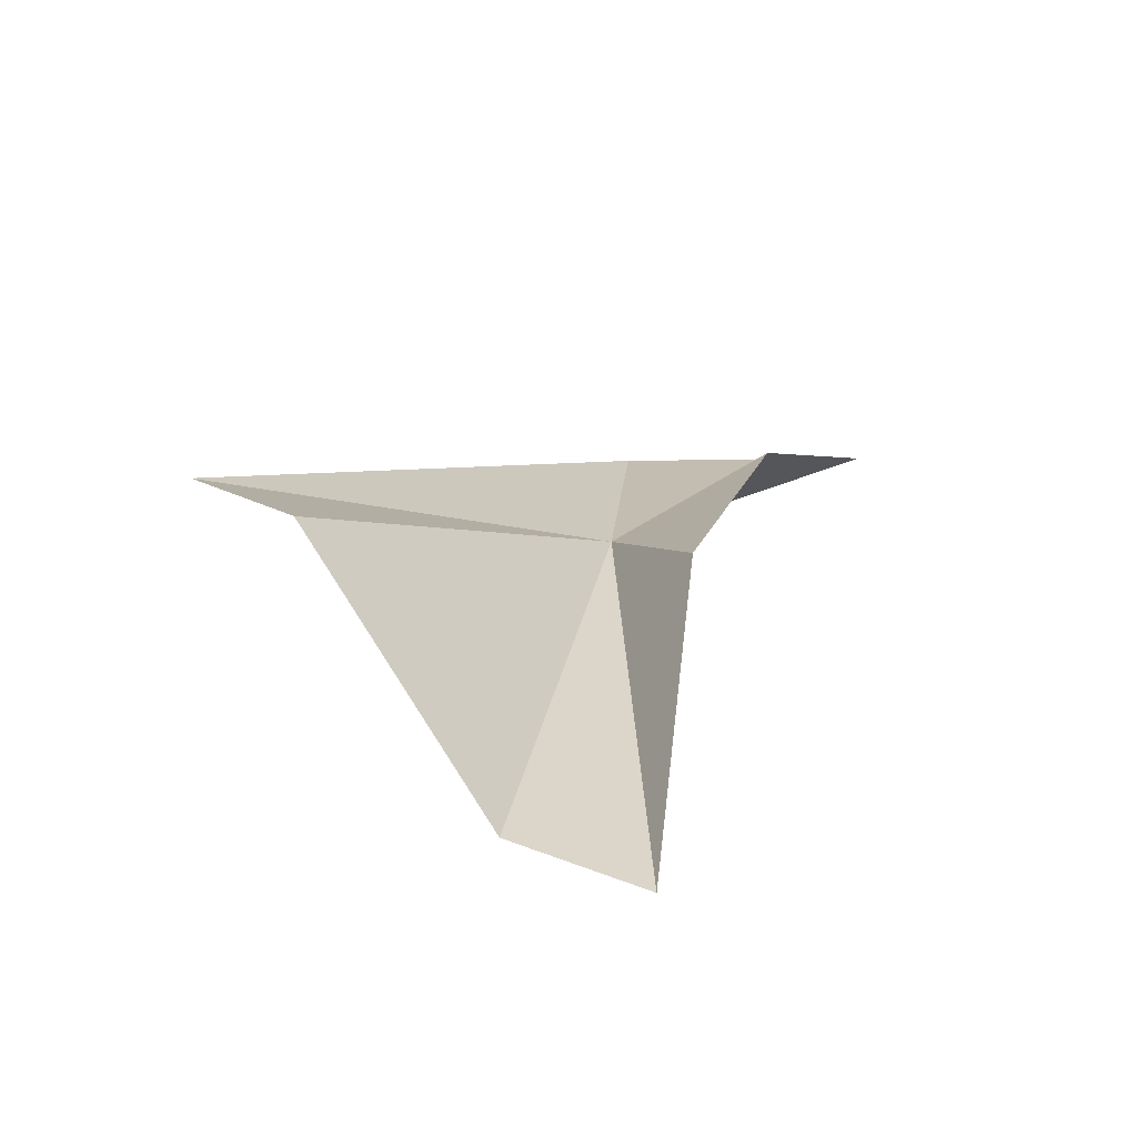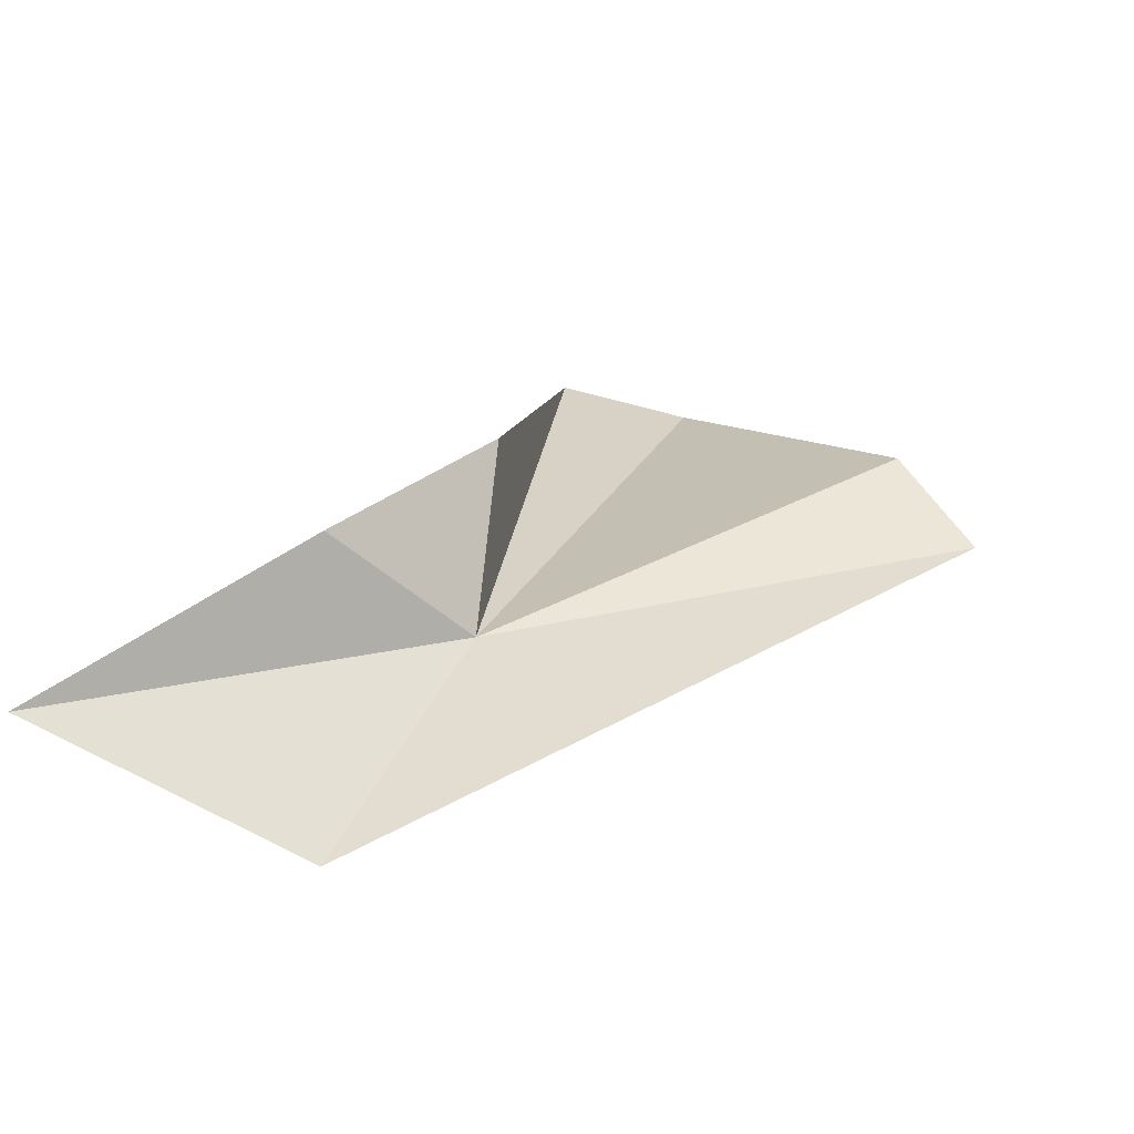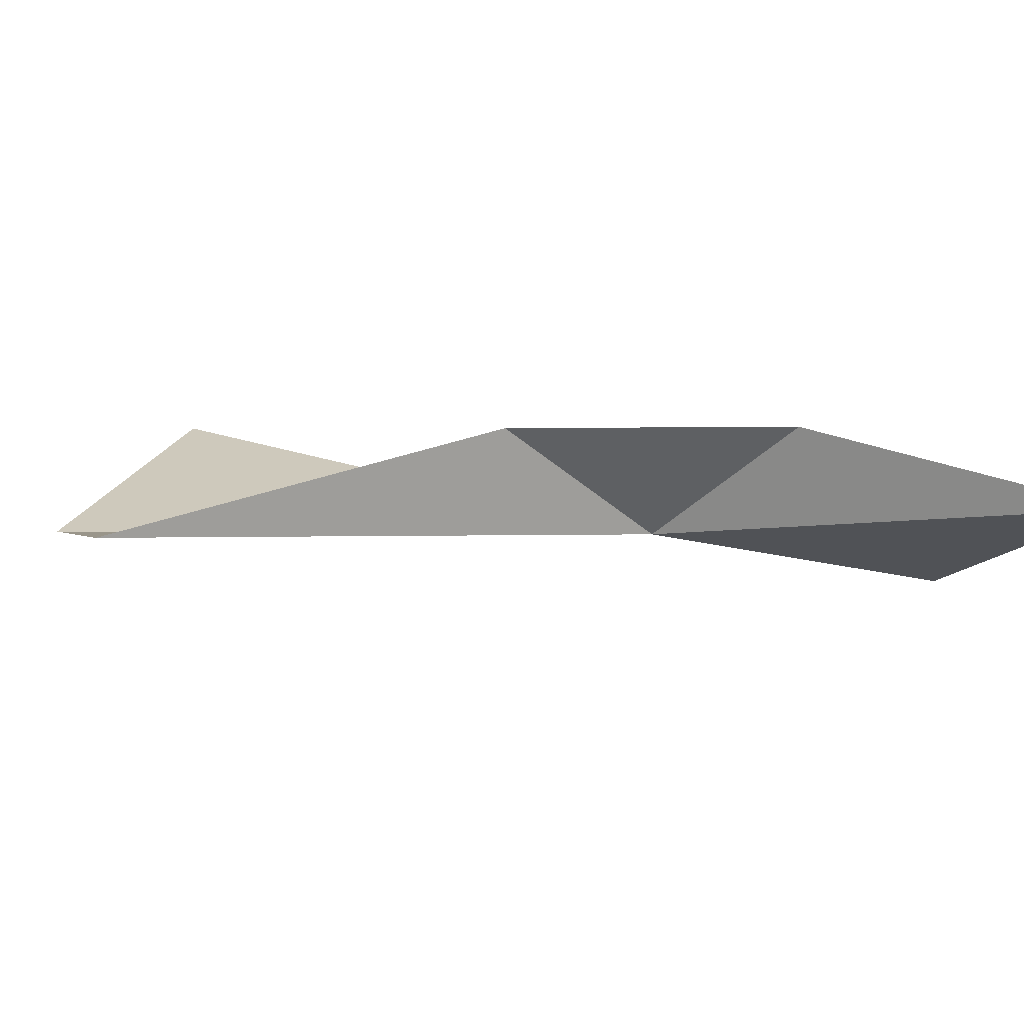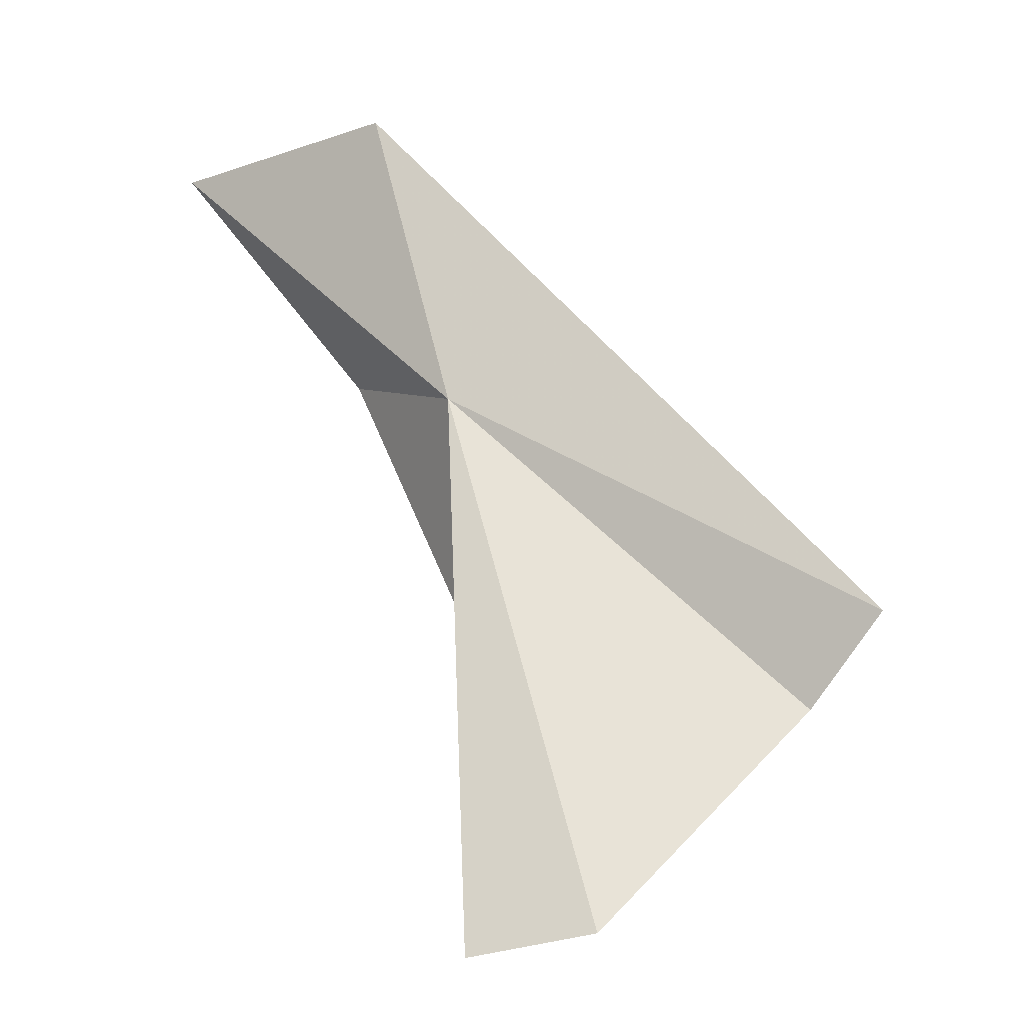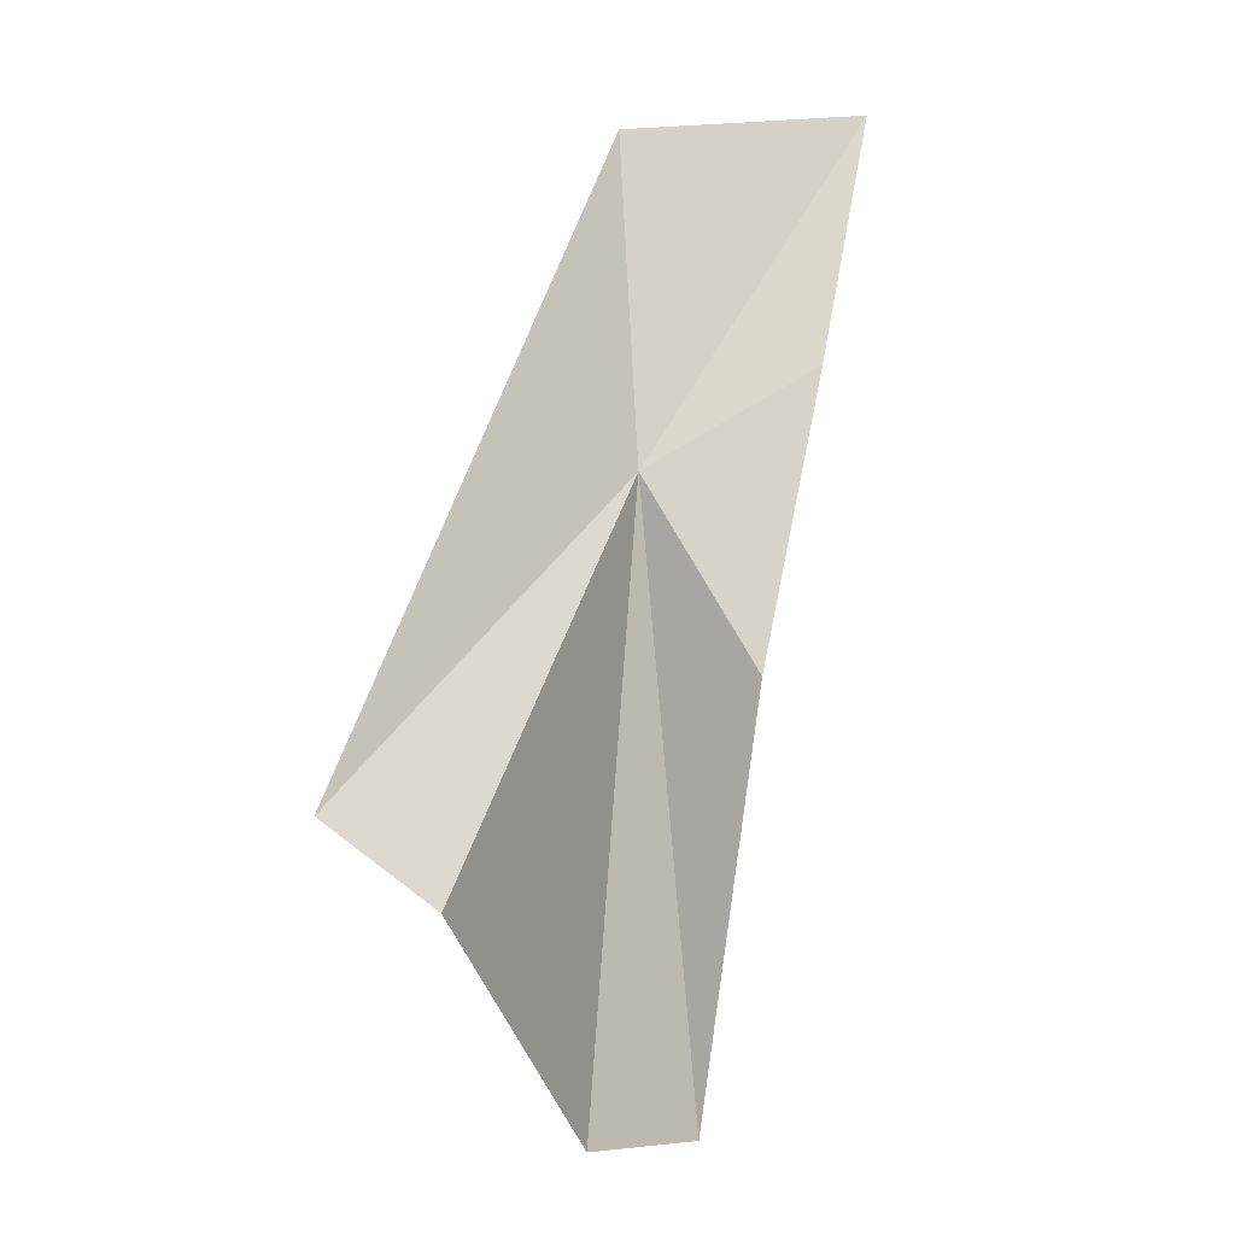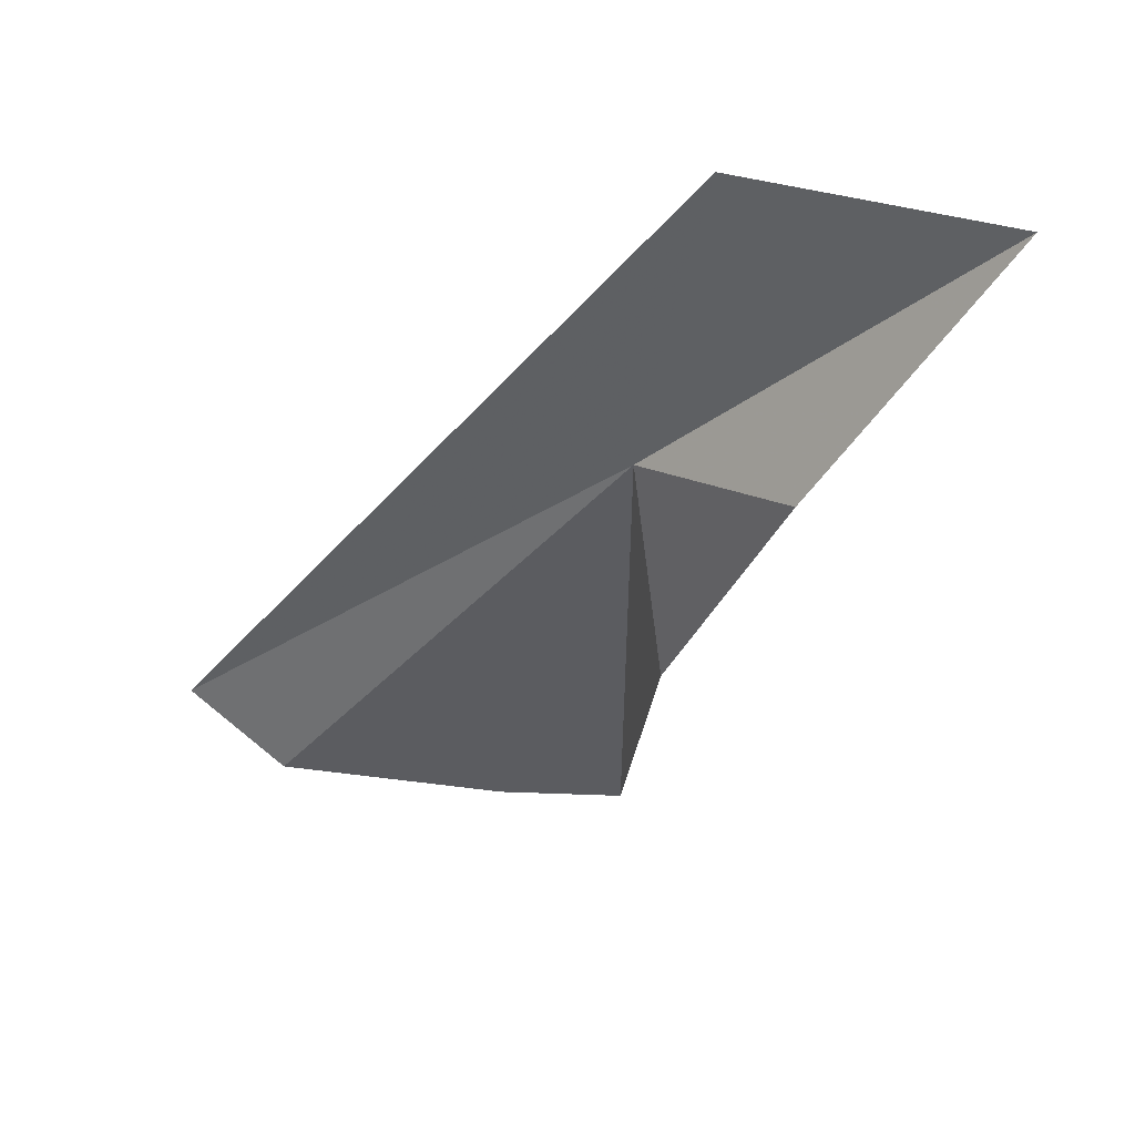
<metadata>
{"format":"obj","ext":"obj","renderer":"f3d","projection":"perspective","resolution":1024,"background":"white","views":[{"elev":-54.2,"azim":-32.0,"up":"+Y"},{"elev":17.7,"azim":-174.3,"up":"+Z"},{"elev":15.0,"azim":57.8,"up":"+Z"},{"elev":-29.5,"azim":-177.0,"up":"+Y"},{"elev":4.1,"azim":-53.5,"up":"+Y"},{"elev":62.5,"azim":-12.0,"up":"+Y"}]}
</metadata>
<code>
v 31.3 96.03 44.53
v 31.31 93.74 46.25
v 31.06 88.38 45.57
v 32.75 97.25 46.12
v 35.29 100.4 45.15
v 32.32 100.1 43.5
v 29.39 88.56 45.23
v 26.53 91.68 45.57
v 25.57 92.7 44.74
f 1 3 2
f 1 2 4
f 1 4 5
f 1 5 6
f 1 7 3
f 1 8 7
f 1 9 8
f 1 6 9

</code>
